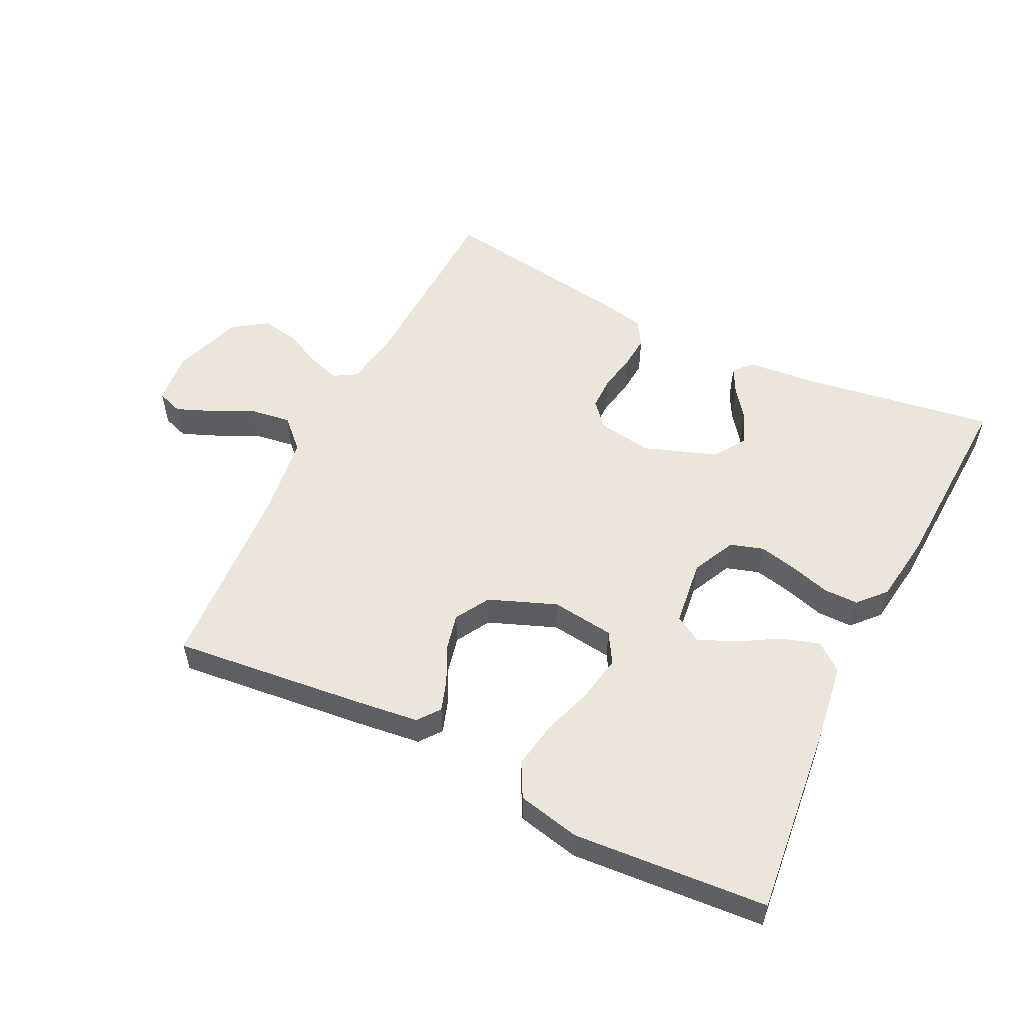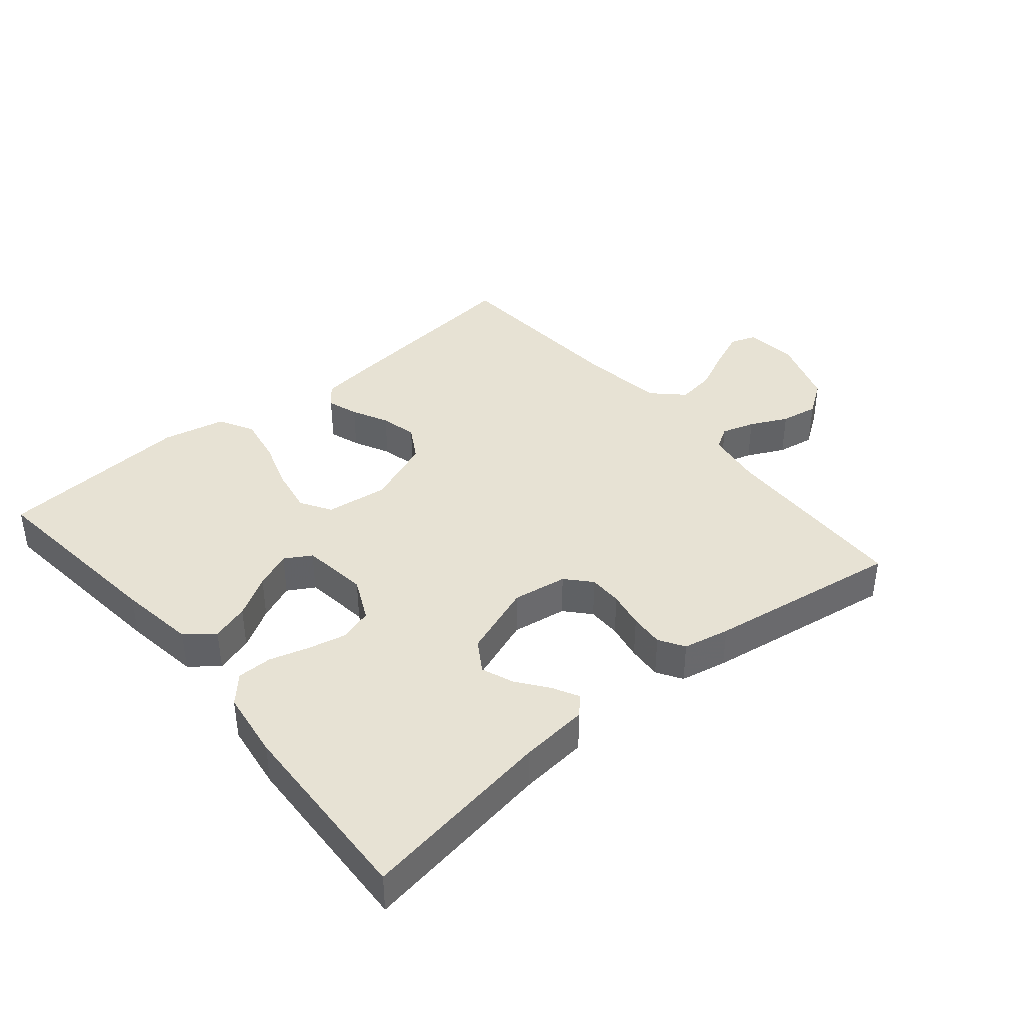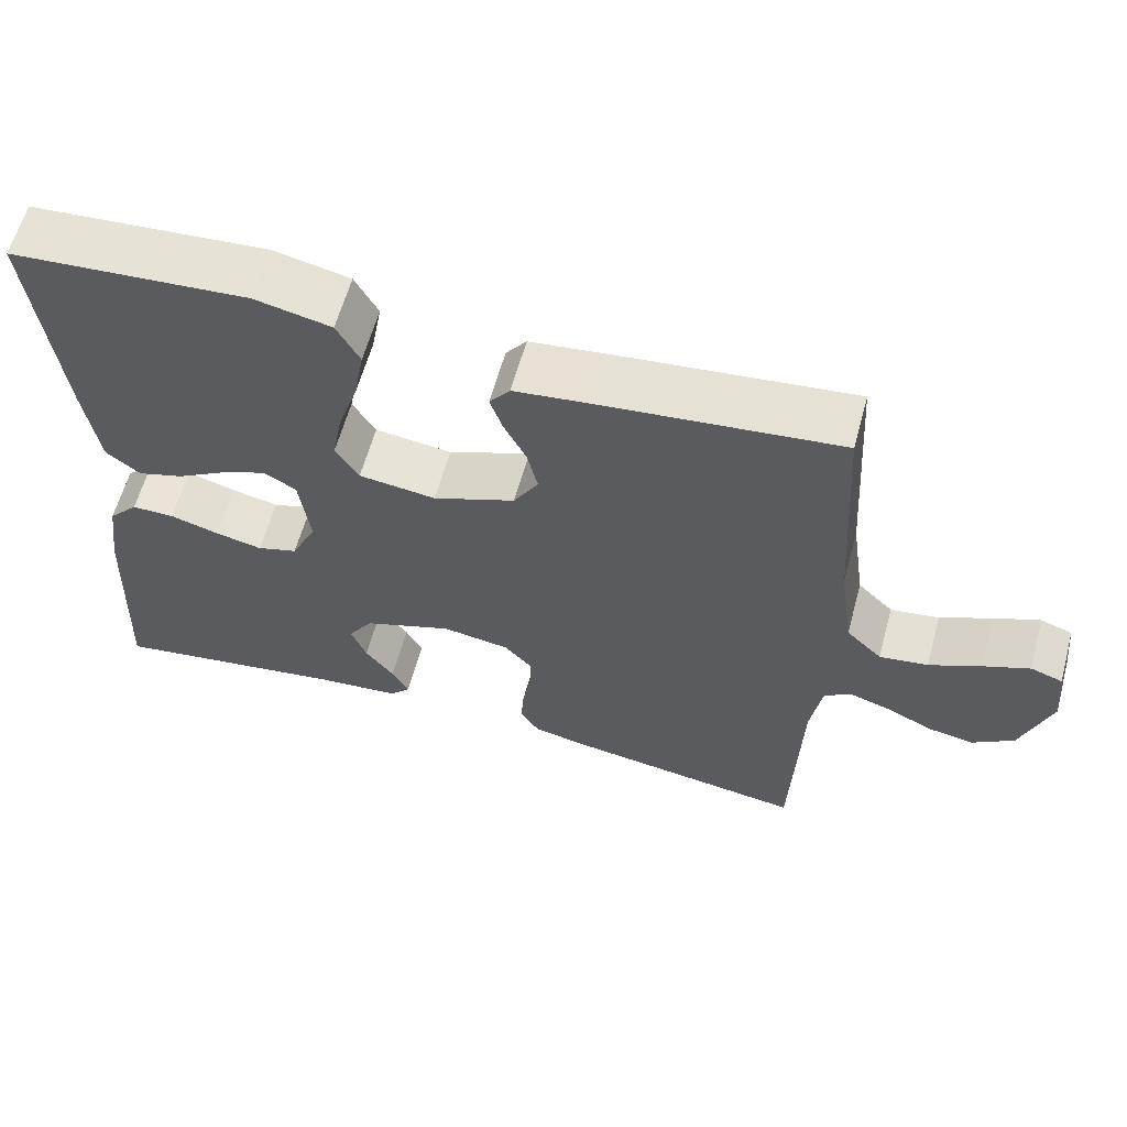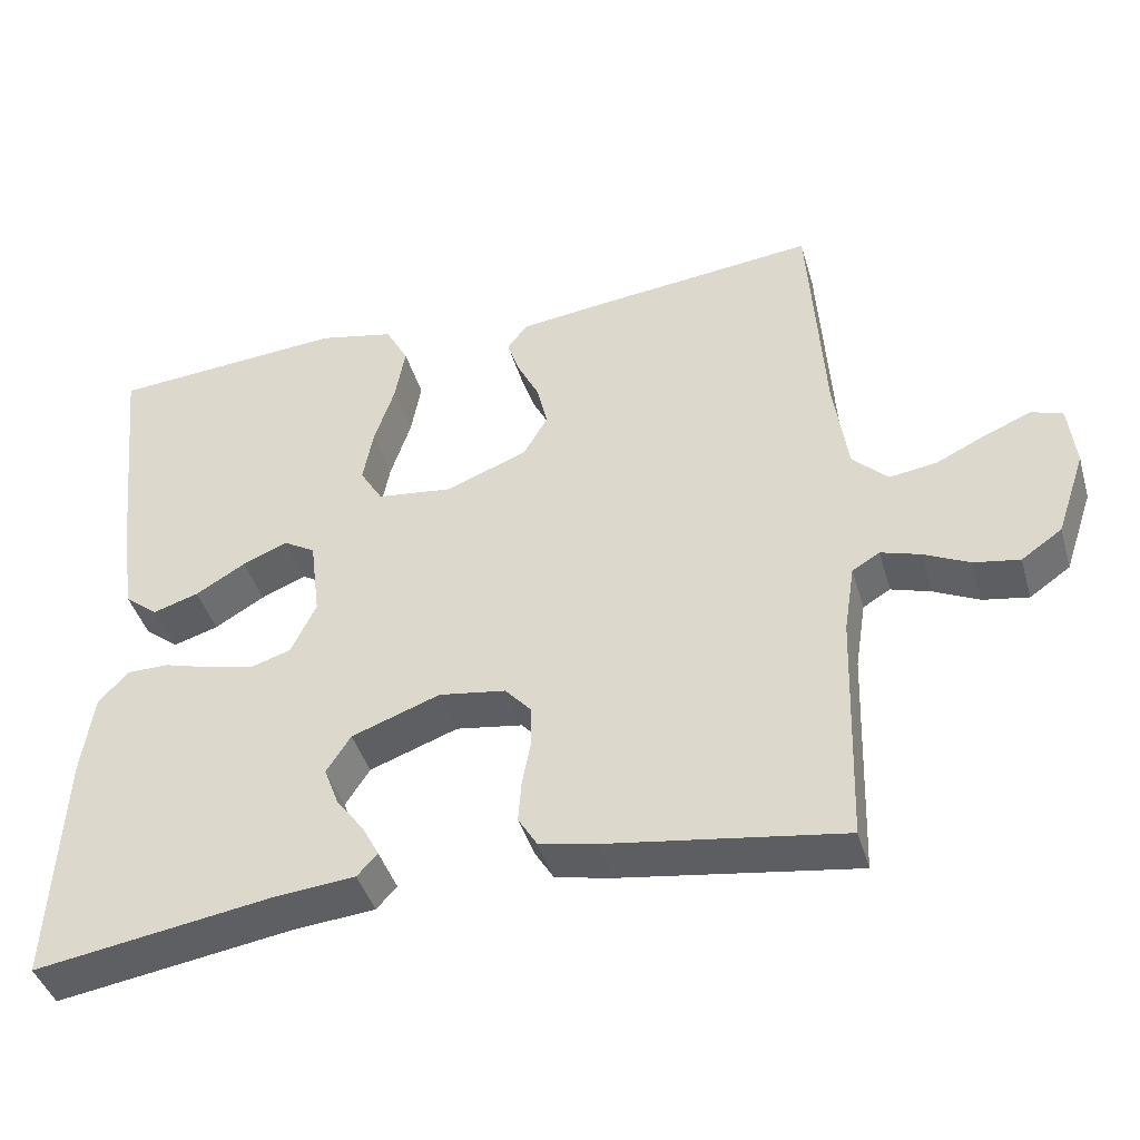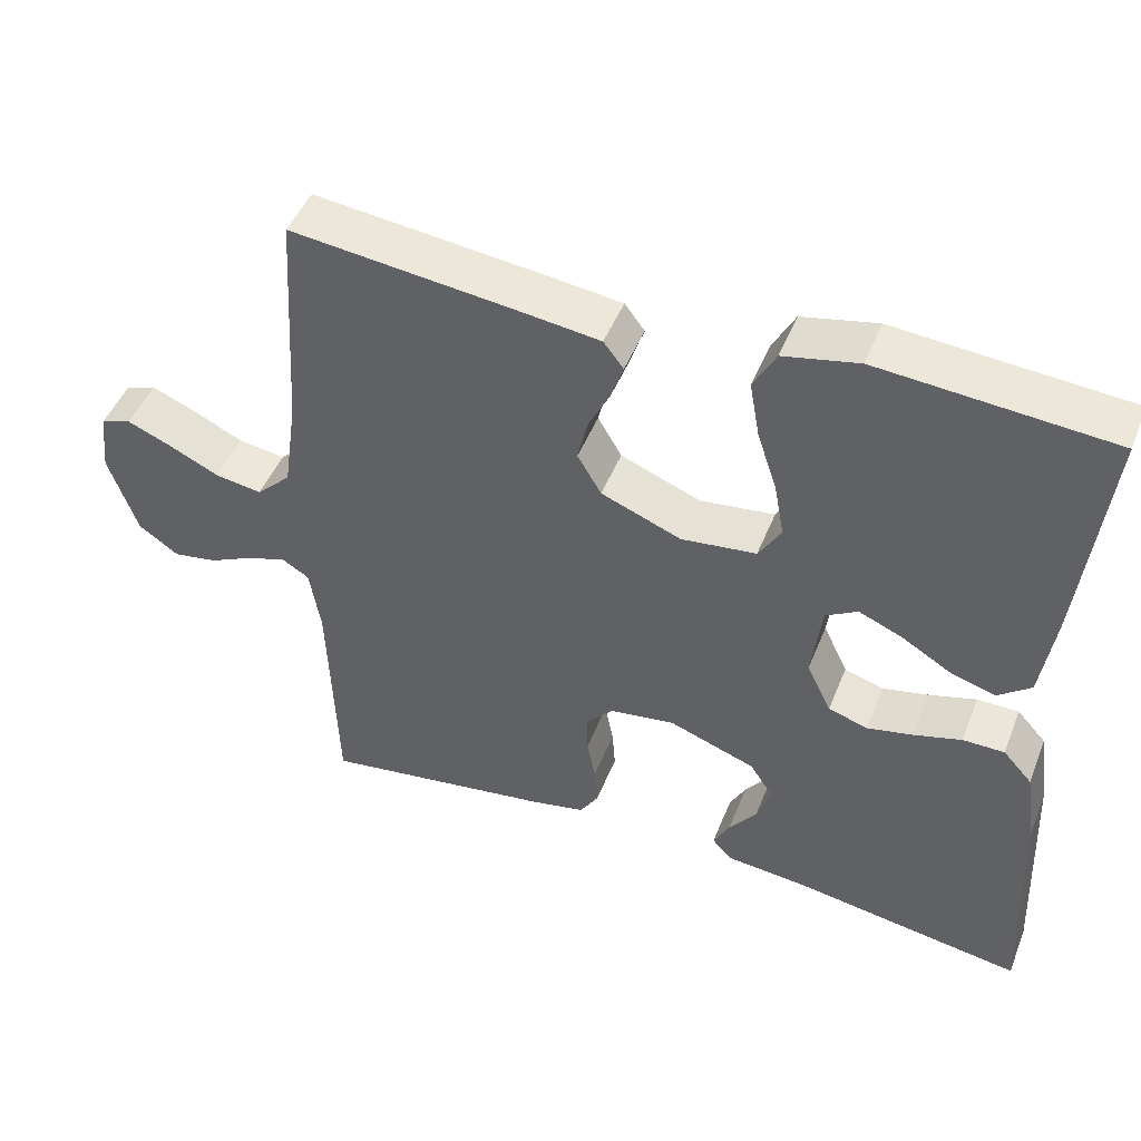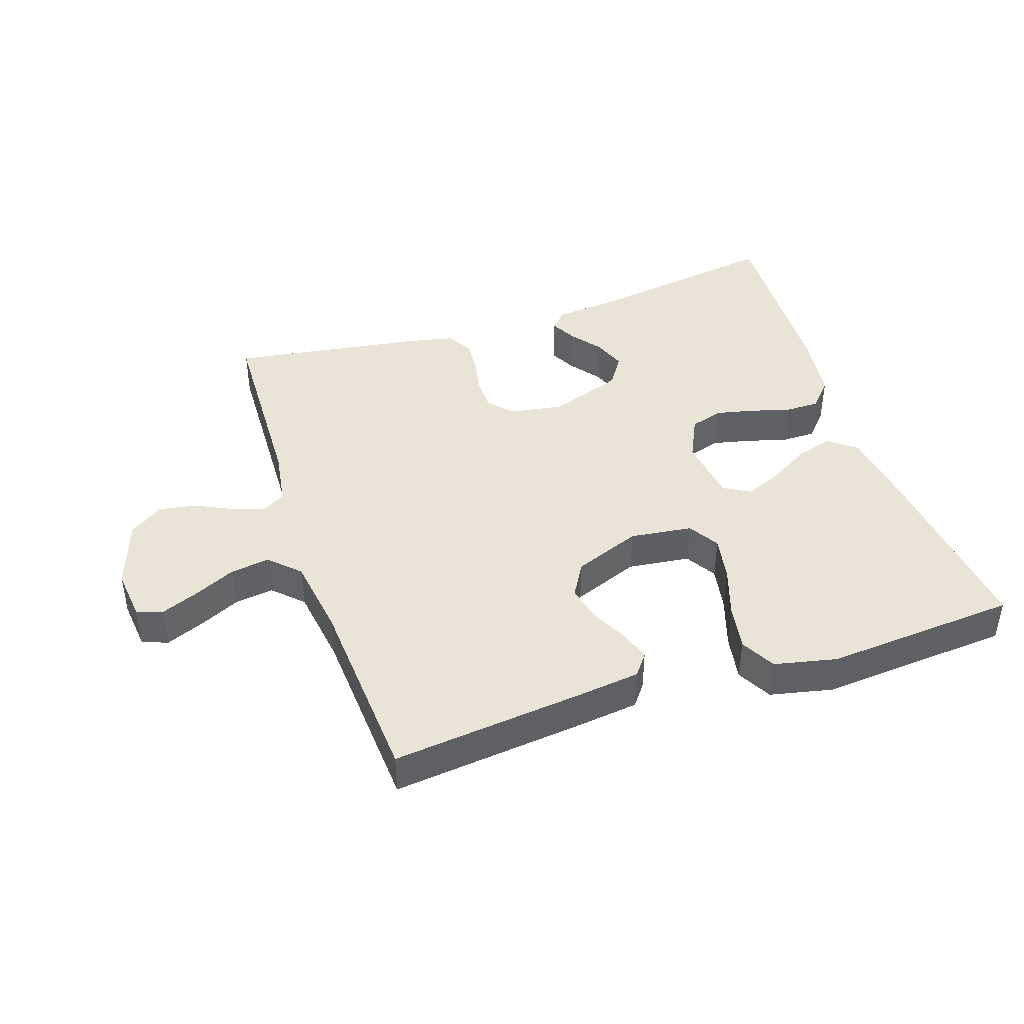
<metadata>
{"format":"obj","ext":"obj","renderer":"f3d","projection":"perspective","resolution":1024,"background":"white","views":[{"elev":54.6,"azim":26.3,"up":"+Y"},{"elev":39.8,"azim":140.0,"up":"+Y"},{"elev":61.1,"azim":-164.7,"up":"+Z"},{"elev":-42.3,"azim":-164.0,"up":"+Z"},{"elev":47.5,"azim":21.3,"up":"+Z"},{"elev":42.6,"azim":-18.4,"up":"+Y"}]}
</metadata>
<code>
v 0.5 0.07 -0.5
v 0.2 0.07 -0.453
v 0.094 0.07 -0.443
v 0.068 0.07 -0.415
v 0.089 0.07 -0.375
v 0.125 0.07 -0.327
v 0.144 0.07 -0.277
v 0.113 0.07 -0.229
v 0 0.07 -0.188
v -0.085 0.07 -0.201
v -0.119 0.07 -0.239
v -0.119 0.07 -0.291
v -0.108 0.07 -0.348
v -0.104 0.07 -0.401
v -0.128 0.07 -0.44
v -0.2 0.07 -0.455
v -0.5 0.07 -0.5
v -0.51 0.07 -0.2
v -0.524 0.07 -0.112
v -0.559 0.07 -0.091
v -0.61 0.07 -0.107
v -0.668 0.07 -0.135
v -0.726 0.07 -0.145
v -0.778 0.07 -0.109
v -0.815 0.07 0
v -0.806 0.07 0.081
v -0.766 0.07 0.095
v -0.708 0.07 0.071
v -0.643 0.07 0.04
v -0.582 0.07 0.031
v -0.537 0.07 0.075
v -0.519 0.07 0.2
v -0.5 0.07 0.5
v -0.2 0.07 0.467
v -0.104 0.07 0.455
v -0.078 0.07 0.421
v -0.094 0.07 0.373
v -0.122 0.07 0.317
v -0.135 0.07 0.26
v -0.104 0.07 0.207
v 0 0.07 0.166
v 0.097 0.07 0.178
v 0.126 0.07 0.226
v 0.113 0.07 0.296
v 0.087 0.07 0.375
v 0.074 0.07 0.448
v 0.103 0.07 0.502
v 0.2 0.07 0.523
v 0.5 0.07 0.5
v 0.468 0.07 0.2
v 0.451 0.07 0.081
v 0.408 0.07 0.047
v 0.35 0.07 0.065
v 0.286 0.07 0.103
v 0.229 0.07 0.127
v 0.188 0.07 0.103
v 0.175 0.07 0
v 0.207 0.07 -0.067
v 0.258 0.07 -0.083
v 0.317 0.07 -0.07
v 0.379 0.07 -0.052
v 0.433 0.07 -0.052
v 0.471 0.07 -0.094
v 0.486 0.07 -0.2
v 0.5 0 -0.5
v 0.2 0 -0.453
v 0.094 0 -0.443
v 0.068 0 -0.415
v 0.089 0 -0.375
v 0.125 0 -0.327
v 0.144 0 -0.277
v 0.113 0 -0.229
v 0 0 -0.188
v -0.085 0 -0.201
v -0.119 0 -0.239
v -0.119 0 -0.291
v -0.108 0 -0.348
v -0.104 0 -0.401
v -0.128 0 -0.44
v -0.2 0 -0.455
v -0.5 0 -0.5
v -0.51 0 -0.2
v -0.524 0 -0.112
v -0.559 0 -0.091
v -0.61 0 -0.107
v -0.668 0 -0.135
v -0.726 0 -0.145
v -0.778 0 -0.109
v -0.815 0 0
v -0.806 0 0.081
v -0.766 0 0.095
v -0.708 0 0.071
v -0.643 0 0.04
v -0.582 0 0.031
v -0.537 0 0.075
v -0.519 0 0.2
v -0.5 0 0.5
v -0.2 0 0.467
v -0.104 0 0.455
v -0.078 0 0.421
v -0.094 0 0.373
v -0.122 0 0.317
v -0.135 0 0.26
v -0.104 0 0.207
v 0 0 0.166
v 0.097 0 0.178
v 0.126 0 0.226
v 0.113 0 0.296
v 0.087 0 0.375
v 0.074 0 0.448
v 0.103 0 0.502
v 0.2 0 0.523
v 0.5 0 0.5
v 0.468 0 0.2
v 0.451 0 0.081
v 0.408 0 0.047
v 0.35 0 0.065
v 0.286 0 0.103
v 0.229 0 0.127
v 0.188 0 0.103
v 0.175 0 0
v 0.207 0 -0.067
v 0.258 0 -0.083
v 0.317 0 -0.07
v 0.379 0 -0.052
v 0.433 0 -0.052
v 0.471 0 -0.094
v 0.486 0 -0.2
f 64 1 2
f 63 64 2
f 62 63 2
f 61 62 2
f 60 61 2
f 59 60 2 3
f 52 53 54
f 51 52 54
f 50 51 54
f 49 50 54
f 48 49 54
f 47 48 54
f 46 47 54
f 45 46 54
f 44 45 54
f 43 44 54 55
f 42 43 55 56
f 36 37 38
f 35 36 38
f 34 35 38
f 33 34 38
f 32 33 38
f 31 32 38 39
f 30 31 39 40
f 27 28 29
f 26 27 29
f 25 26 29
f 24 25 29
f 23 24 29
f 22 23 29
f 21 22 29
f 20 21 29 30
f 30 40 41
f 20 30 41
f 19 20 41
f 16 17 18
f 15 16 18
f 14 15 18
f 13 14 18
f 12 13 18
f 11 12 18 19
f 3 4 5 6
f 3 6 7
f 59 3 7
f 58 59 7 8
f 57 58 8 9
f 56 57 9 10
f 42 56 10
f 19 41 42
f 11 19 42
f 10 11 42
f 66 65 128
f 66 128 127
f 66 127 126
f 66 126 125
f 66 125 124
f 67 66 124 123
f 118 117 116
f 118 116 115
f 118 115 114
f 118 114 113
f 118 113 112
f 118 112 111
f 118 111 110
f 118 110 109
f 118 109 108
f 119 118 108 107
f 120 119 107 106
f 102 101 100
f 102 100 99
f 102 99 98
f 102 98 97
f 102 97 96
f 103 102 96 95
f 104 103 95 94
f 93 92 91
f 93 91 90
f 93 90 89
f 93 89 88
f 93 88 87
f 93 87 86
f 93 86 85
f 94 93 85 84
f 105 104 94
f 105 94 84
f 105 84 83
f 82 81 80
f 82 80 79
f 82 79 78
f 82 78 77
f 82 77 76
f 83 82 76 75
f 70 69 68 67
f 71 70 67
f 71 67 123
f 72 71 123 122
f 73 72 122 121
f 74 73 121 120
f 74 120 106
f 106 105 83
f 106 83 75
f 106 75 74
f 1 65 66 2
f 2 66 67 3
f 3 67 68 4
f 4 68 69 5
f 5 69 70 6
f 6 70 71 7
f 7 71 72 8
f 8 72 73 9
f 9 73 74 10
f 10 74 75 11
f 11 75 76 12
f 12 76 77 13
f 13 77 78 14
f 14 78 79 15
f 15 79 80 16
f 16 80 81 17
f 17 81 82 18
f 18 82 83 19
f 19 83 84 20
f 20 84 85 21
f 21 85 86 22
f 22 86 87 23
f 23 87 88 24
f 24 88 89 25
f 25 89 90 26
f 26 90 91 27
f 27 91 92 28
f 28 92 93 29
f 29 93 94 30
f 30 94 95 31
f 31 95 96 32
f 32 96 97 33
f 33 97 98 34
f 34 98 99 35
f 35 99 100 36
f 36 100 101 37
f 37 101 102 38
f 38 102 103 39
f 39 103 104 40
f 40 104 105 41
f 41 105 106 42
f 42 106 107 43
f 43 107 108 44
f 44 108 109 45
f 45 109 110 46
f 46 110 111 47
f 47 111 112 48
f 48 112 113 49
f 49 113 114 50
f 50 114 115 51
f 51 115 116 52
f 52 116 117 53
f 53 117 118 54
f 54 118 119 55
f 55 119 120 56
f 56 120 121 57
f 57 121 122 58
f 58 122 123 59
f 59 123 124 60
f 60 124 125 61
f 61 125 126 62
f 62 126 127 63
f 63 127 128 64
f 64 128 65 1

</code>
